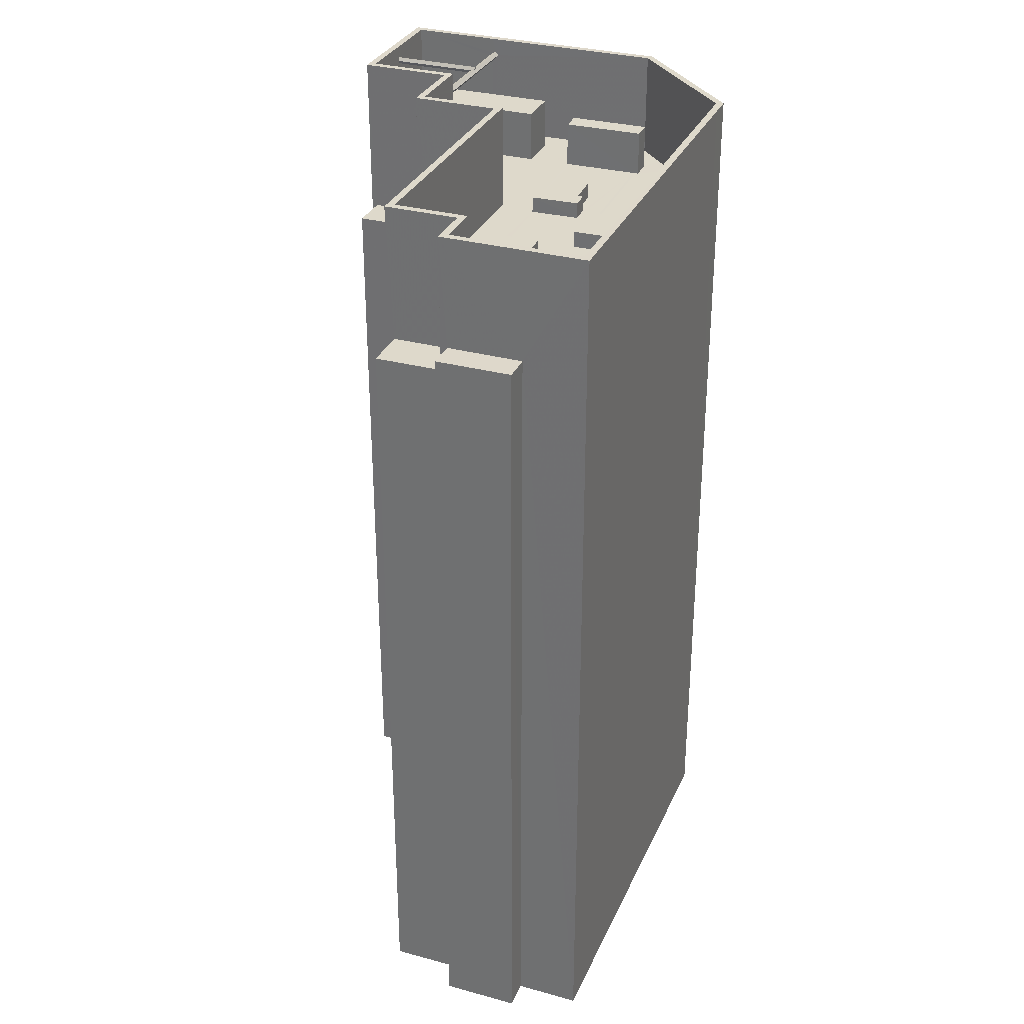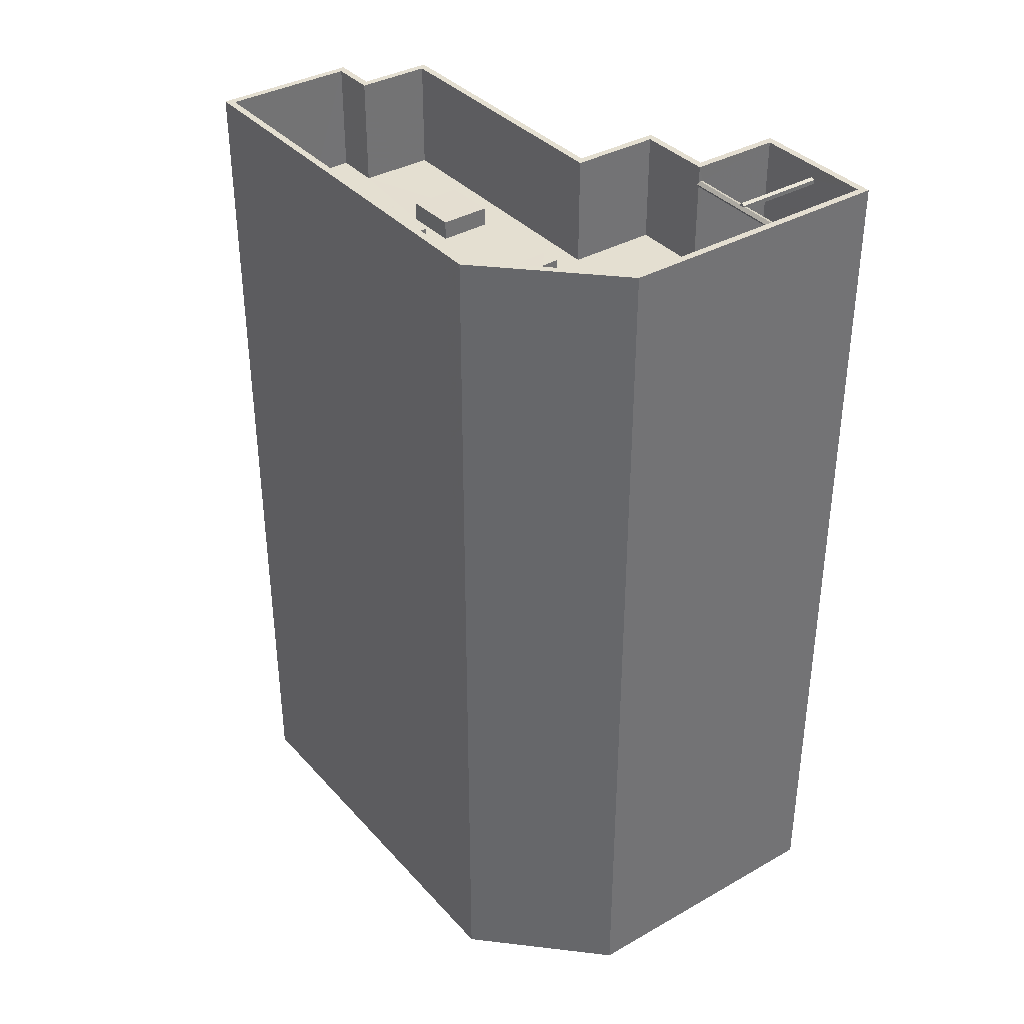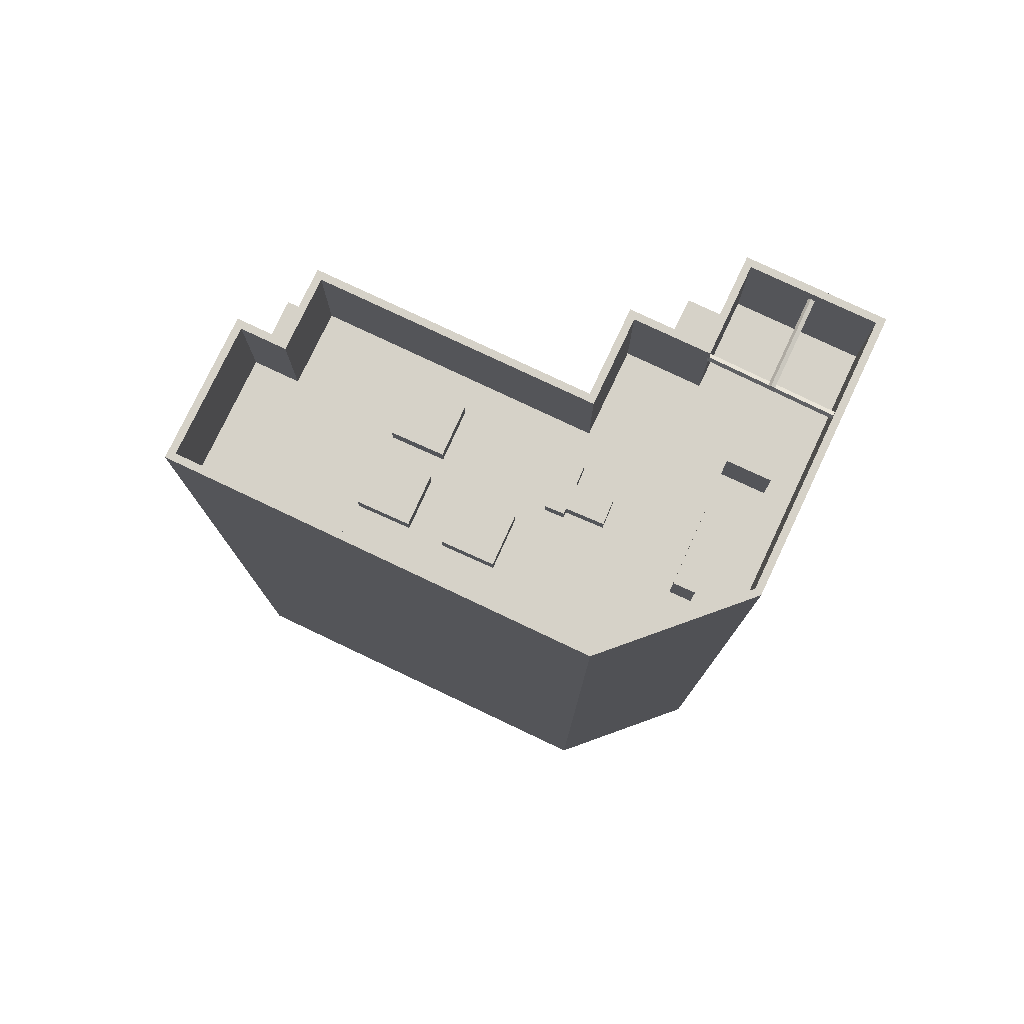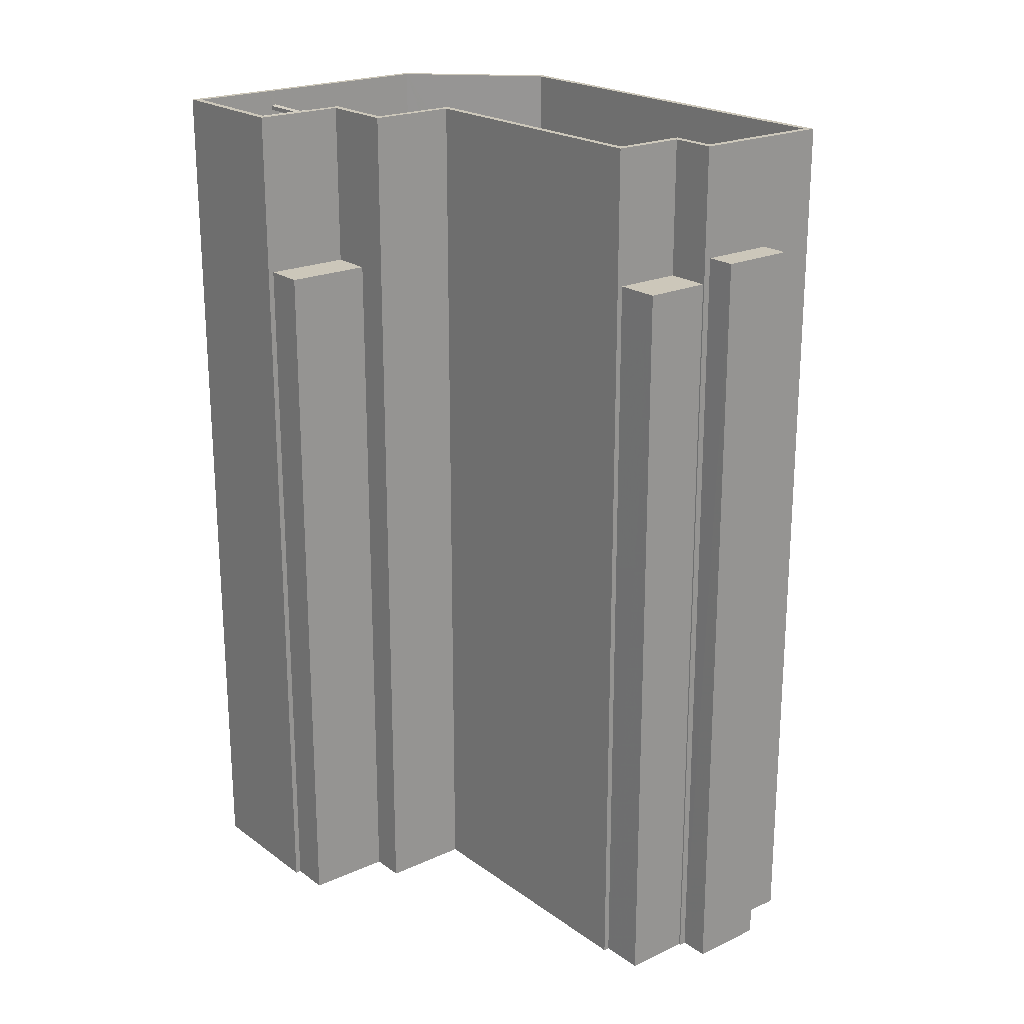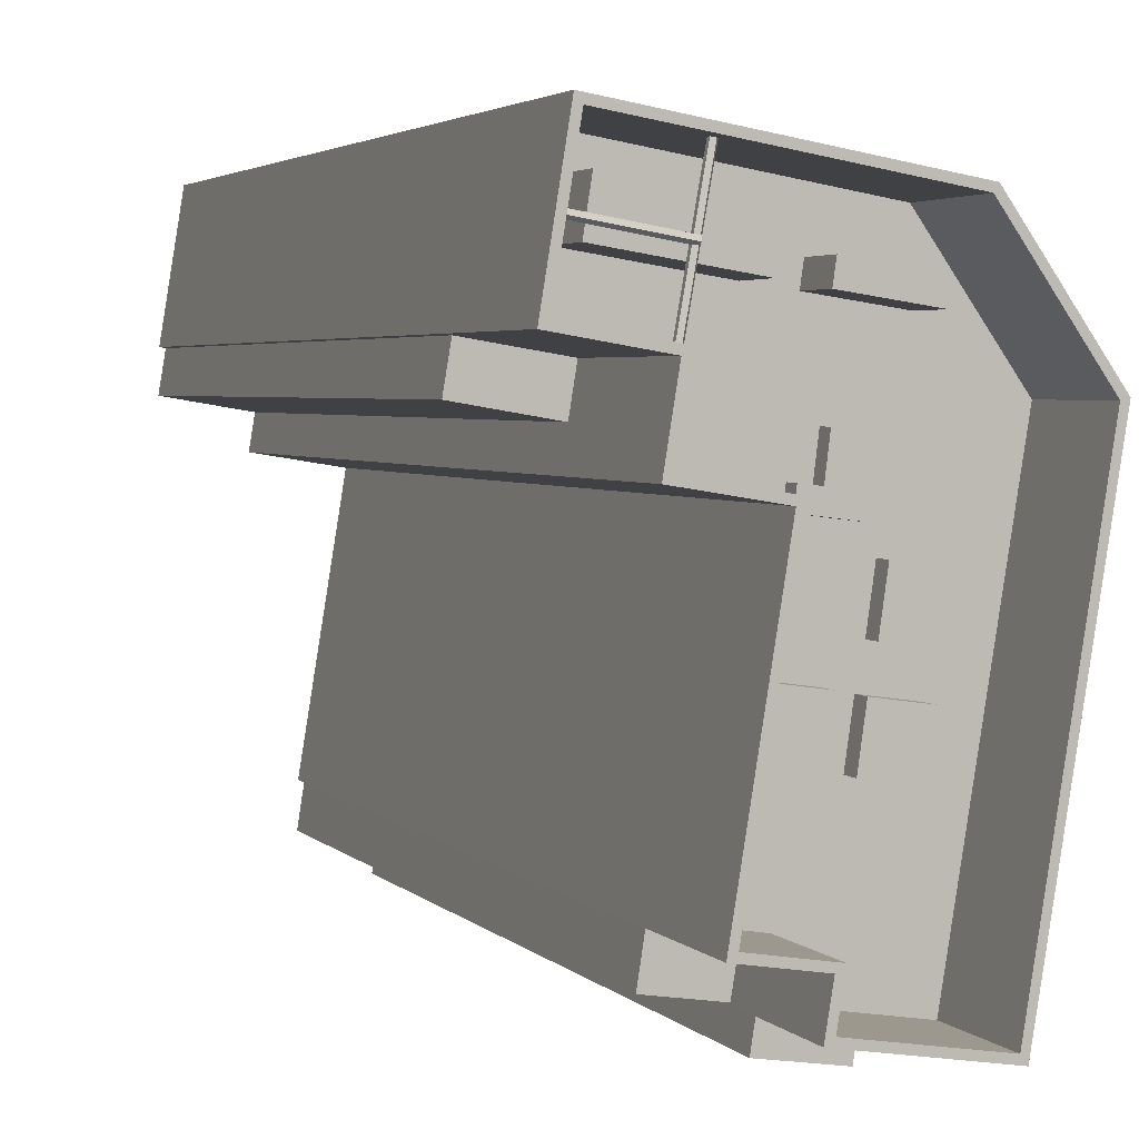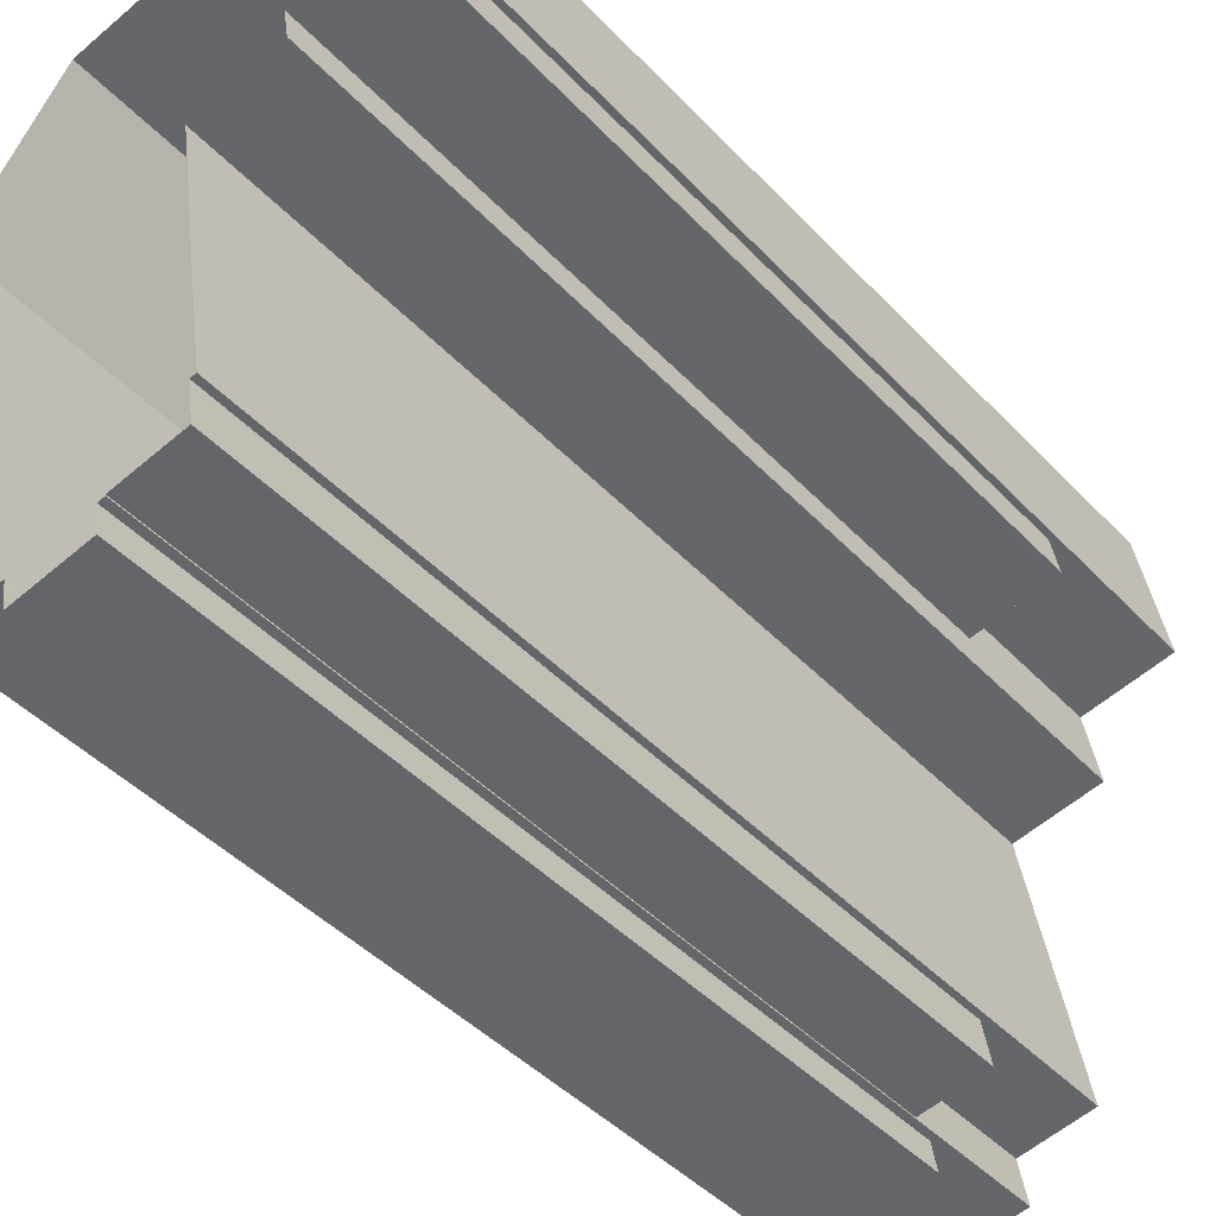
<metadata>
{"format":"obj","ext":"obj","renderer":"f3d","projection":"perspective","resolution":1024,"background":"white","views":[{"elev":31.7,"azim":11.9,"up":"+Z"},{"elev":36.6,"azim":134.4,"up":"+Z"},{"elev":77.9,"azim":106.0,"up":"+Z"},{"elev":21.5,"azim":-48.1,"up":"+Z"},{"elev":3.5,"azim":-21.6,"up":"+Y"},{"elev":-45.2,"azim":-139.8,"up":"+Y"}]}
</metadata>
<code>
v -1.143e+04 -3.352e+04 28.98
v -1.143e+04 -3.351e+04 28.98
v -1.143e+04 -3.352e+04 28.98
v -1.143e+04 -3.352e+04 28.98
v -1.143e+04 -3.352e+04 28.98
v -1.142e+04 -3.354e+04 28.98
v -1.142e+04 -3.354e+04 28.98
v -1.142e+04 -3.353e+04 28.98
v -1.142e+04 -3.355e+04 28.98
v -1.142e+04 -3.355e+04 28.98
v -1.142e+04 -3.355e+04 28.98
v -1.142e+04 -3.355e+04 28.98
v -1.142e+04 -3.355e+04 28.98
v -1.141e+04 -3.352e+04 28.98
v -1.143e+04 -3.353e+04 28.98
v -1.142e+04 -3.355e+04 28.98
v -1.142e+04 -3.355e+04 28.98
v -1.141e+04 -3.352e+04 28.98
v -1.141e+04 -3.353e+04 28.98
v -1.141e+04 -3.355e+04 28.98
v -1.143e+04 -3.352e+04 69.84
v -1.143e+04 -3.352e+04 69.84
v -1.143e+04 -3.352e+04 69.84
v -1.143e+04 -3.352e+04 69.85
v -1.141e+04 -3.352e+04 78.97
v -1.141e+04 -3.352e+04 78.97
v -1.141e+04 -3.352e+04 78.97
v -1.141e+04 -3.352e+04 78.97
v -1.142e+04 -3.353e+04 72.97
v -1.142e+04 -3.353e+04 72.97
v -1.142e+04 -3.353e+04 72.97
v -1.142e+04 -3.353e+04 72.97
v -1.141e+04 -3.352e+04 72.97
v -1.141e+04 -3.352e+04 72.97
v -1.142e+04 -3.352e+04 72.97
v -1.142e+04 -3.352e+04 72.97
v -1.142e+04 -3.352e+04 72.97
v -1.141e+04 -3.352e+04 72.97
v -1.141e+04 -3.352e+04 72.97
v -1.141e+04 -3.352e+04 72.97
v -1.141e+04 -3.352e+04 72.97
v -1.141e+04 -3.352e+04 72.97
v -1.141e+04 -3.354e+04 72.97
v -1.142e+04 -3.354e+04 72.96
v -1.142e+04 -3.355e+04 72.96
v -1.141e+04 -3.353e+04 72.97
v -1.141e+04 -3.355e+04 72.96
v -1.141e+04 -3.353e+04 72.97
v -1.141e+04 -3.353e+04 72.97
v -1.141e+04 -3.353e+04 72.97
v -1.142e+04 -3.354e+04 72.96
v -1.142e+04 -3.354e+04 72.96
v -1.142e+04 -3.354e+04 72.96
v -1.143e+04 -3.353e+04 72.96
v -1.142e+04 -3.353e+04 72.97
v -1.143e+04 -3.352e+04 72.97
v -1.142e+04 -3.353e+04 72.96
v -1.143e+04 -3.352e+04 72.97
v -1.143e+04 -3.352e+04 72.96
v -1.143e+04 -3.352e+04 72.97
v -1.143e+04 -3.352e+04 72.97
v -1.143e+04 -3.352e+04 72.97
v -1.142e+04 -3.353e+04 72.97
v -1.142e+04 -3.352e+04 72.97
v -1.142e+04 -3.352e+04 72.97
v -1.142e+04 -3.352e+04 72.97
v -1.142e+04 -3.353e+04 72.97
v -1.142e+04 -3.353e+04 72.97
v -1.142e+04 -3.353e+04 72.96
v -1.142e+04 -3.354e+04 72.96
v -1.142e+04 -3.352e+04 72.97
v -1.142e+04 -3.354e+04 72.96
v -1.142e+04 -3.353e+04 72.97
v -1.142e+04 -3.353e+04 72.97
v -1.142e+04 -3.355e+04 72.96
v -1.142e+04 -3.353e+04 72.97
v -1.142e+04 -3.353e+04 72.97
v -1.142e+04 -3.353e+04 72.97
v -1.142e+04 -3.353e+04 72.97
v -1.142e+04 -3.352e+04 72.97
v -1.143e+04 -3.351e+04 72.97
v -1.141e+04 -3.352e+04 72.97
v -1.141e+04 -3.353e+04 78.97
v -1.141e+04 -3.353e+04 78.97
v -1.141e+04 -3.355e+04 78.96
v -1.141e+04 -3.355e+04 78.96
v -1.142e+04 -3.355e+04 78.96
v -1.142e+04 -3.355e+04 78.96
v -1.142e+04 -3.354e+04 78.96
v -1.142e+04 -3.354e+04 78.96
v -1.142e+04 -3.354e+04 78.96
v -1.142e+04 -3.353e+04 78.97
v -1.142e+04 -3.354e+04 78.96
v -1.142e+04 -3.353e+04 78.97
v -1.143e+04 -3.353e+04 78.96
v -1.143e+04 -3.353e+04 78.96
v -1.143e+04 -3.352e+04 78.97
v -1.143e+04 -3.352e+04 78.96
v -1.143e+04 -3.352e+04 78.96
v -1.143e+04 -3.352e+04 78.97
v -1.143e+04 -3.351e+04 78.97
v -1.142e+04 -3.352e+04 78.97
v -1.143e+04 -3.351e+04 78.97
v -1.143e+04 -3.352e+04 78.97
v -1.142e+04 -3.355e+04 71.4
v -1.142e+04 -3.354e+04 71.4
v -1.142e+04 -3.355e+04 71.4
v -1.142e+04 -3.354e+04 71.4
v -1.142e+04 -3.355e+04 72.81
v -1.142e+04 -3.355e+04 72.81
v -1.142e+04 -3.355e+04 72.81
v -1.142e+04 -3.355e+04 72.81
v -1.141e+04 -3.353e+04 73.98
v -1.141e+04 -3.353e+04 73.98
v -1.142e+04 -3.353e+04 73.98
v -1.142e+04 -3.353e+04 73.98
v -1.142e+04 -3.354e+04 73.99
v -1.141e+04 -3.353e+04 73.99
v -1.142e+04 -3.353e+04 73.99
v -1.141e+04 -3.354e+04 73.99
v -1.142e+04 -3.352e+04 75.54
v -1.141e+04 -3.352e+04 75.54
v -1.141e+04 -3.352e+04 75.54
v -1.142e+04 -3.352e+04 75.54
v -1.143e+04 -3.352e+04 75.91
v -1.142e+04 -3.352e+04 75.91
v -1.142e+04 -3.352e+04 75.91
v -1.143e+04 -3.352e+04 75.91
v -1.142e+04 -3.354e+04 74
v -1.142e+04 -3.353e+04 74.01
v -1.142e+04 -3.353e+04 74
v -1.142e+04 -3.354e+04 74
v -1.142e+04 -3.353e+04 73.88
v -1.142e+04 -3.353e+04 73.88
v -1.142e+04 -3.352e+04 73.88
v -1.142e+04 -3.353e+04 73.88
v -1.142e+04 -3.353e+04 73.88
v -1.142e+04 -3.353e+04 73.88
v -1.142e+04 -3.353e+04 73.88
v -1.142e+04 -3.353e+04 73.88
v -1.142e+04 -3.352e+04 77.88
v -1.142e+04 -3.352e+04 78.05
v -1.143e+04 -3.352e+04 77.88
v -1.143e+04 -3.352e+04 78.07
v -1.142e+04 -3.352e+04 78.07
v -1.142e+04 -3.352e+04 78.09
v -1.142e+04 -3.352e+04 78.26
v -1.142e+04 -3.352e+04 78.13
v -1.143e+04 -3.352e+04 78.26
v -1.143e+04 -3.352e+04 78.19
v -1.142e+04 -3.352e+04 78.19
v -1.143e+04 -3.352e+04 77.95
v -1.142e+04 -3.352e+04 78.05
v -1.142e+04 -3.352e+04 77.95
v -1.142e+04 -3.352e+04 78.13
v -1.142e+04 -3.352e+04 78.1
v -1.142e+04 -3.352e+04 77.94
v -1.142e+04 -3.352e+04 78.13
v -1.143e+04 -3.352e+04 77.94
v -1.143e+04 -3.352e+04 78.04
v -1.143e+04 -3.352e+04 78.03
v -1.143e+04 -3.352e+04 78.13
v -1.143e+04 -3.352e+04 77.74
v -1.142e+04 -3.352e+04 77.75
v -1.143e+04 -3.352e+04 77.84
v -1.143e+04 -3.352e+04 77.84
v -1.143e+04 -3.352e+04 78.05
v -1.142e+04 -3.352e+04 78.05
v -1.142e+04 -3.352e+04 77.82
v -1.143e+04 -3.352e+04 77.82
f 1 2 3
f 4 5 3
f 6 7 8
f 9 6 10
f 11 12 13
f 2 14 4
f 8 15 4
f 16 11 13
f 10 16 17
f 14 18 8
f 19 20 11
f 8 18 19
f 2 4 3
f 6 8 11
f 6 16 10
f 8 4 14
f 16 6 11
f 11 8 19
f 21 22 23
f 24 21 23
f 25 26 27
f 28 25 27
f 29 30 31
f 32 33 30
f 34 33 32
f 30 29 32
f 35 36 37
f 36 35 38
f 39 38 40
f 38 35 40
f 41 34 32
f 39 40 41
f 42 39 41
f 43 44 45
f 42 41 46
f 43 45 47
f 46 48 47
f 29 31 48
f 49 29 48
f 46 50 49
f 32 50 46
f 48 43 47
f 41 32 46
f 46 49 48
f 51 52 53
f 54 55 56
f 55 51 57
f 58 59 56
f 58 60 59
f 61 62 60
f 63 64 65
f 65 35 37
f 55 57 63
f 57 51 53
f 58 61 60
f 58 56 66
f 66 65 37
f 56 55 66
f 66 63 65
f 66 55 63
f 57 67 63
f 63 67 68
f 69 67 57
f 53 52 70
f 63 71 64
f 70 72 53
f 69 73 67
f 74 33 64
f 75 45 70
f 72 30 73
f 63 68 71
f 68 76 71
f 45 44 70
f 73 77 67
f 30 33 77
f 44 30 72
f 78 79 74
f 77 33 79
f 71 74 64
f 70 44 72
f 79 33 74
f 30 77 73
f 80 81 61
f 82 80 36
f 81 62 61
f 38 82 36
f 36 80 61
f 25 83 84
f 83 85 84
f 25 84 26
f 85 86 84
f 86 87 88
f 88 87 89
f 86 85 87
f 89 87 90
f 91 92 93
f 91 94 92
f 89 90 91
f 93 89 91
f 92 95 96
f 92 94 95
f 96 95 97
f 98 99 97
f 98 97 100
f 97 95 100
f 27 101 102
f 27 102 28
f 101 103 102
f 103 101 104
f 104 99 98
f 104 101 99
f 105 106 107
f 105 108 106
f 109 110 111
f 109 112 110
f 113 114 115
f 116 113 115
f 117 118 119
f 117 120 118
f 121 122 123
f 121 124 122
f 125 126 127
f 125 128 126
f 129 130 131
f 129 132 130
f 133 134 135
f 136 133 137
f 138 139 140
f 133 135 138
f 137 138 140
f 133 138 137
f 141 142 143
f 143 142 144
f 142 145 144
f 146 147 148
f 148 147 145
f 145 149 144
f 145 147 149
f 150 149 147
f 151 150 147
f 152 153 154
f 155 151 156
f 150 153 152
f 155 153 151
f 151 153 150
f 141 143 152
f 154 141 152
f 157 158 156
f 159 157 146
f 159 160 161
f 146 148 162
f 158 155 156
f 146 162 160
f 157 156 146
f 159 146 160
f 163 164 165
f 164 157 165
f 165 159 166
f 165 157 159
f 148 145 162
f 162 145 167
f 145 142 167
f 155 158 168
f 153 155 168
f 169 154 168
f 168 154 153
f 142 170 167
f 141 169 170
f 141 170 142
f 141 154 169
f 163 170 169
f 164 163 169
f 4 22 5
f 4 23 22
f 3 5 22
f 21 3 22
f 97 23 96
f 96 23 15
f 97 24 23
f 15 23 4
f 89 105 88
f 88 105 17
f 89 108 105
f 17 105 10
f 11 20 109
f 20 86 109
f 16 112 17
f 109 86 88
f 112 109 88
f 17 112 88
f 101 14 2
f 101 27 14
f 26 18 14
f 27 26 14
f 84 19 18
f 26 84 18
f 86 20 19
f 84 86 19
f 108 89 106
f 6 106 7
f 7 106 93
f 106 89 93
f 93 92 8
f 7 93 8
f 96 15 8
f 92 96 8
f 24 97 21
f 3 21 1
f 1 21 99
f 21 97 99
f 99 101 2
f 1 99 2
f 62 81 103
f 103 104 150
f 60 62 152
f 152 103 150
f 152 62 103
f 60 152 143
f 59 60 143
f 59 143 98
f 149 150 104
f 144 104 98
f 144 149 104
f 143 144 98
f 81 169 103
f 102 103 168
f 80 169 81
f 103 169 168
f 169 80 164
f 102 157 28
f 80 82 157
f 168 158 102
f 157 82 28
f 164 80 157
f 158 157 102
f 42 25 39
f 38 39 28
f 38 28 82
f 39 25 28
f 83 42 46
f 83 25 42
f 85 46 47
f 85 83 46
f 75 87 45
f 45 85 47
f 45 87 85
f 87 75 70
f 90 87 70
f 51 91 52
f 52 90 70
f 52 91 90
f 91 51 55
f 94 91 55
f 95 55 54
f 95 94 55
f 100 95 161
f 160 100 161
f 56 166 54
f 95 54 166
f 166 56 165
f 95 166 161
f 100 167 98
f 98 170 59
f 170 56 59
f 163 165 56
f 100 160 162
f 98 167 170
f 100 162 167
f 170 163 56
f 10 107 9
f 10 105 107
f 6 9 107
f 106 6 107
f 11 111 12
f 11 109 111
f 110 13 12
f 111 110 12
f 16 13 110
f 112 16 110
f 50 115 114
f 50 32 115
f 50 114 113
f 49 50 113
f 49 113 116
f 29 49 116
f 32 116 115
f 32 29 116
f 119 118 31
f 119 31 30
f 118 48 31
f 48 118 120
f 43 48 120
f 43 120 117
f 44 43 117
f 30 117 119
f 30 44 117
f 40 123 122
f 41 40 122
f 33 122 124
f 34 41 122
f 124 65 64
f 34 122 33
f 33 124 64
f 35 124 121
f 35 65 124
f 40 121 123
f 40 35 121
f 127 126 37
f 127 37 36
f 126 66 37
f 66 126 128
f 58 66 128
f 61 128 125
f 61 58 128
f 36 125 127
f 36 61 125
f 131 130 69
f 131 69 57
f 130 73 69
f 73 130 132
f 72 73 132
f 72 132 129
f 53 72 129
f 57 129 131
f 57 53 129
f 71 138 135
f 71 76 138
f 74 135 134
f 74 71 135
f 74 134 133
f 78 74 133
f 79 133 136
f 79 78 133
f 79 136 137
f 77 79 137
f 140 67 77
f 137 140 77
f 68 140 139
f 68 67 140
f 76 139 138
f 76 68 139
f 156 147 146
f 156 151 147
f 161 166 159

</code>
